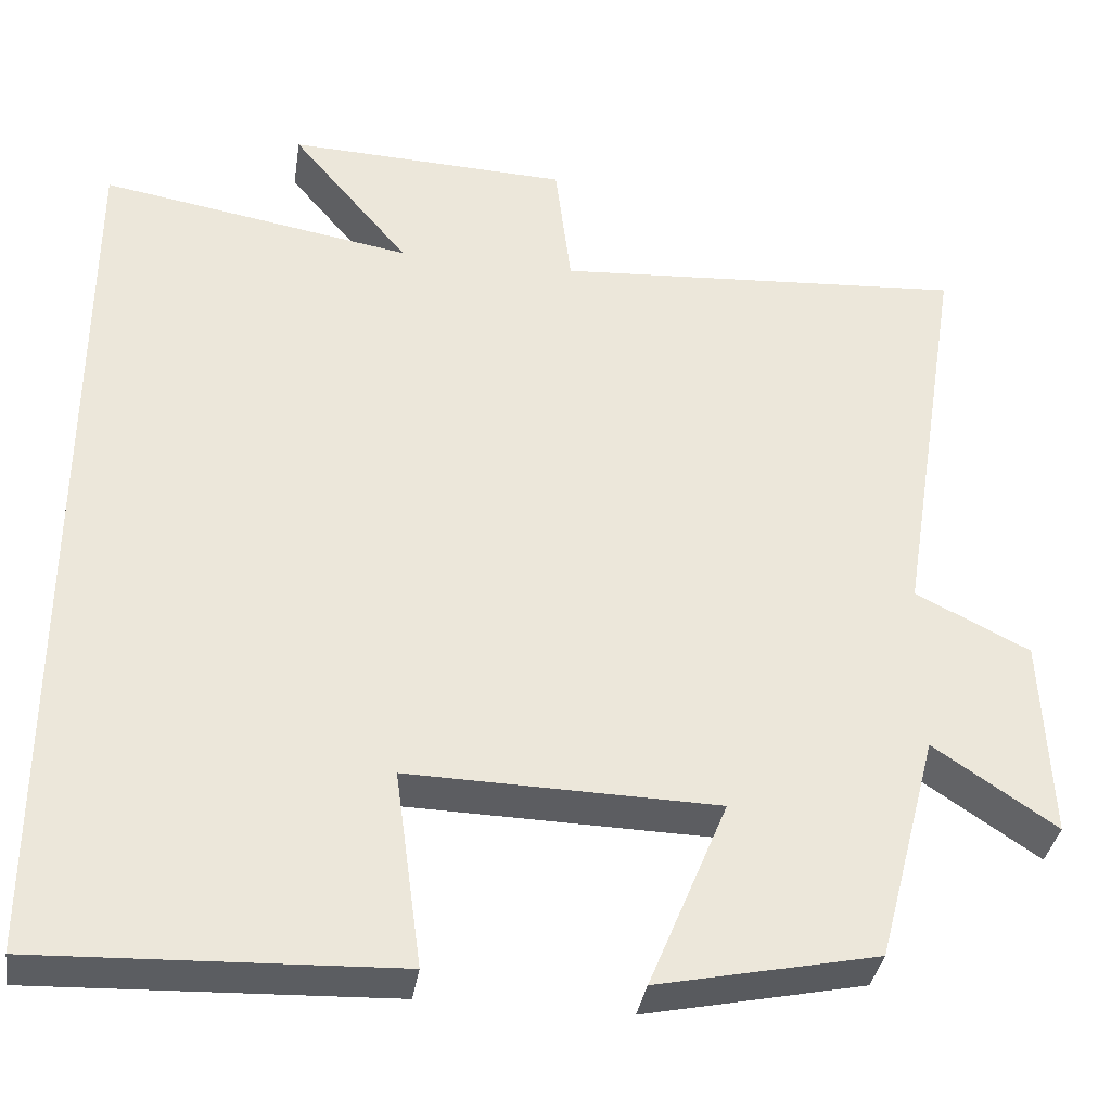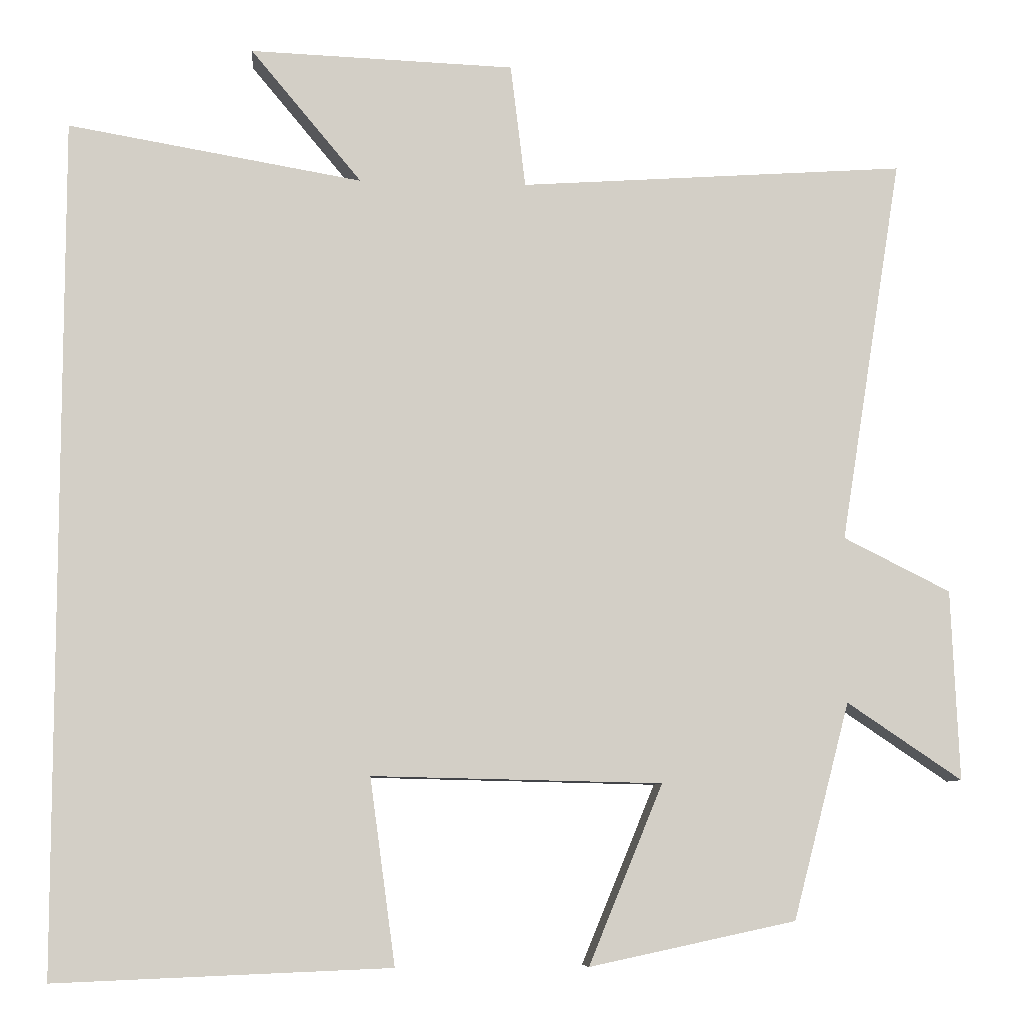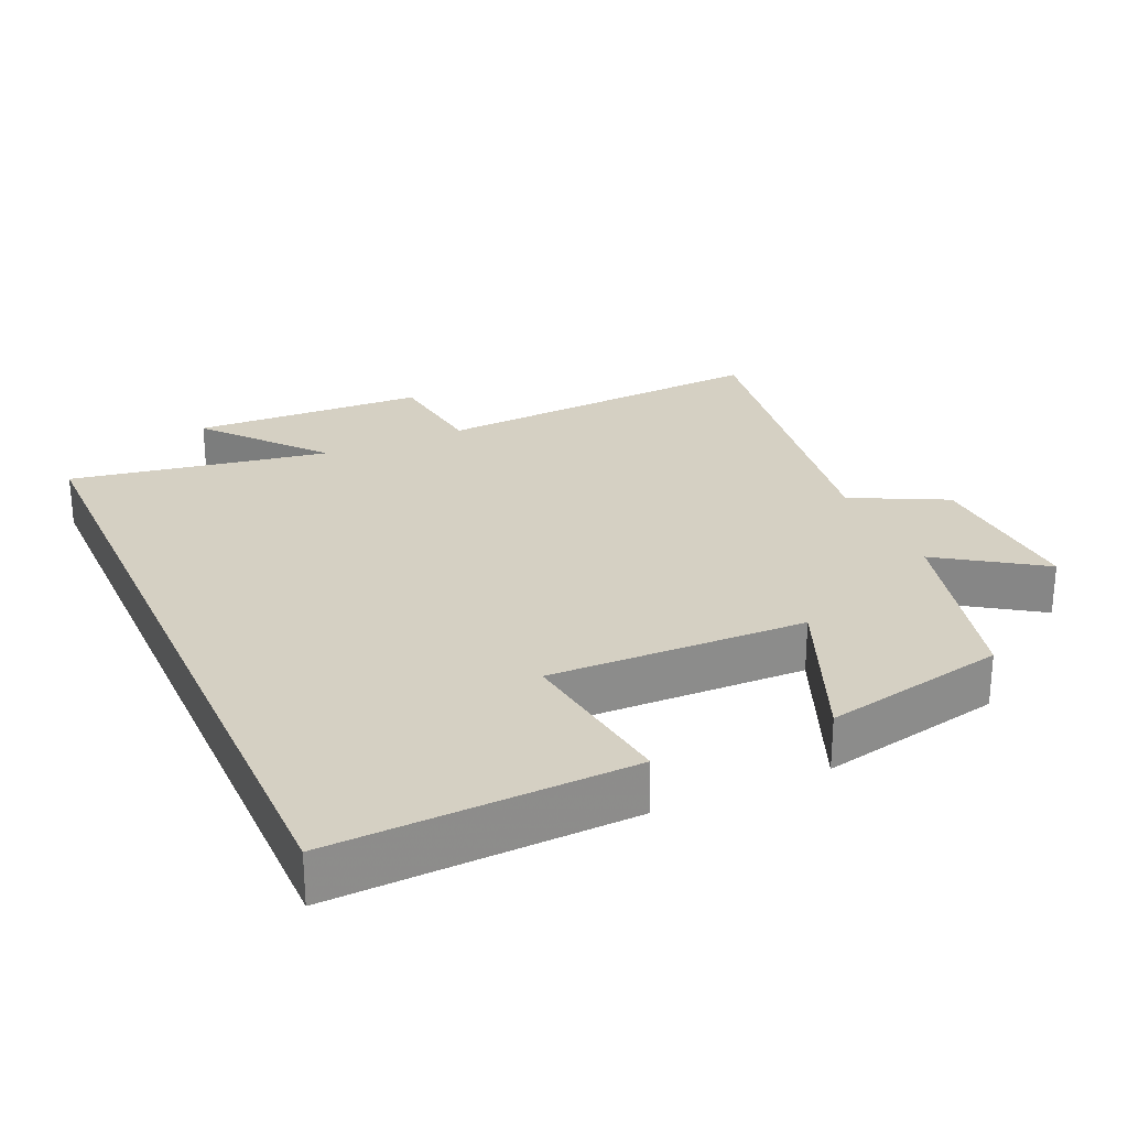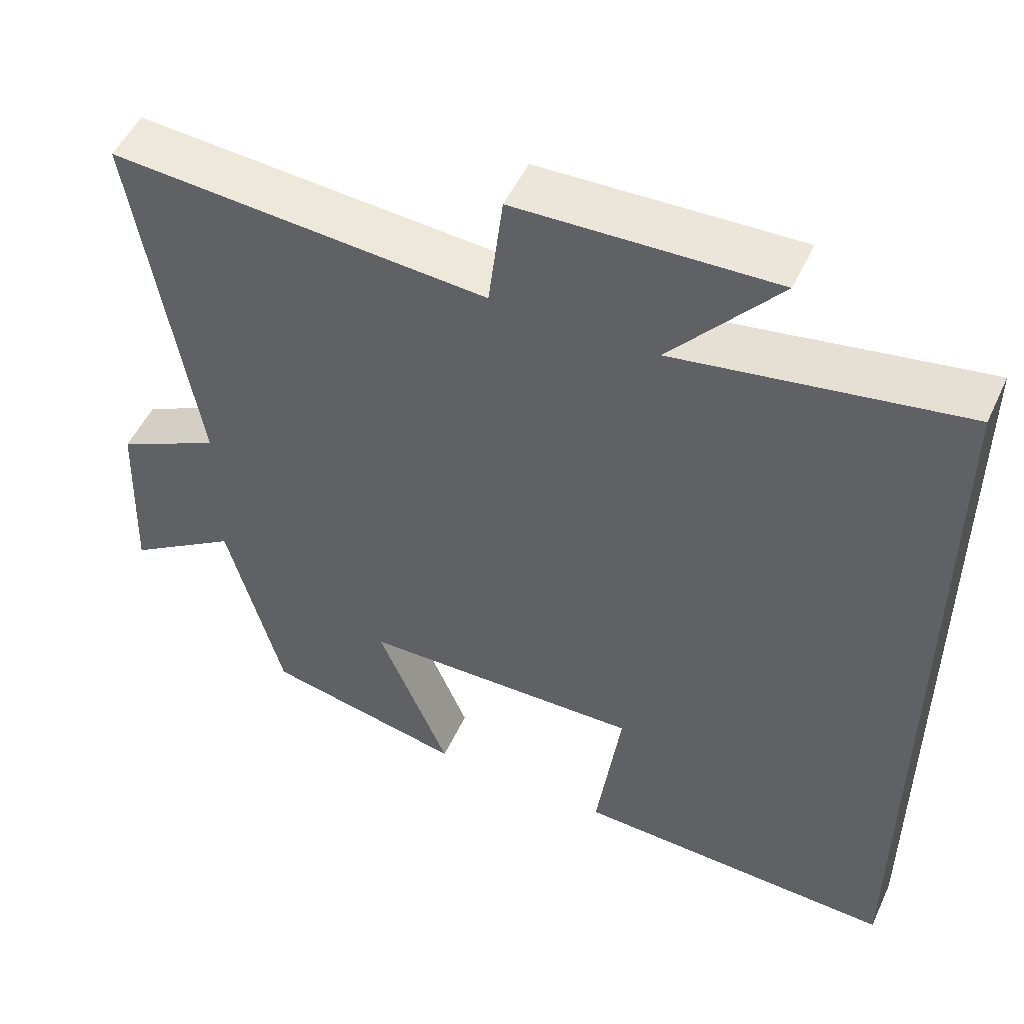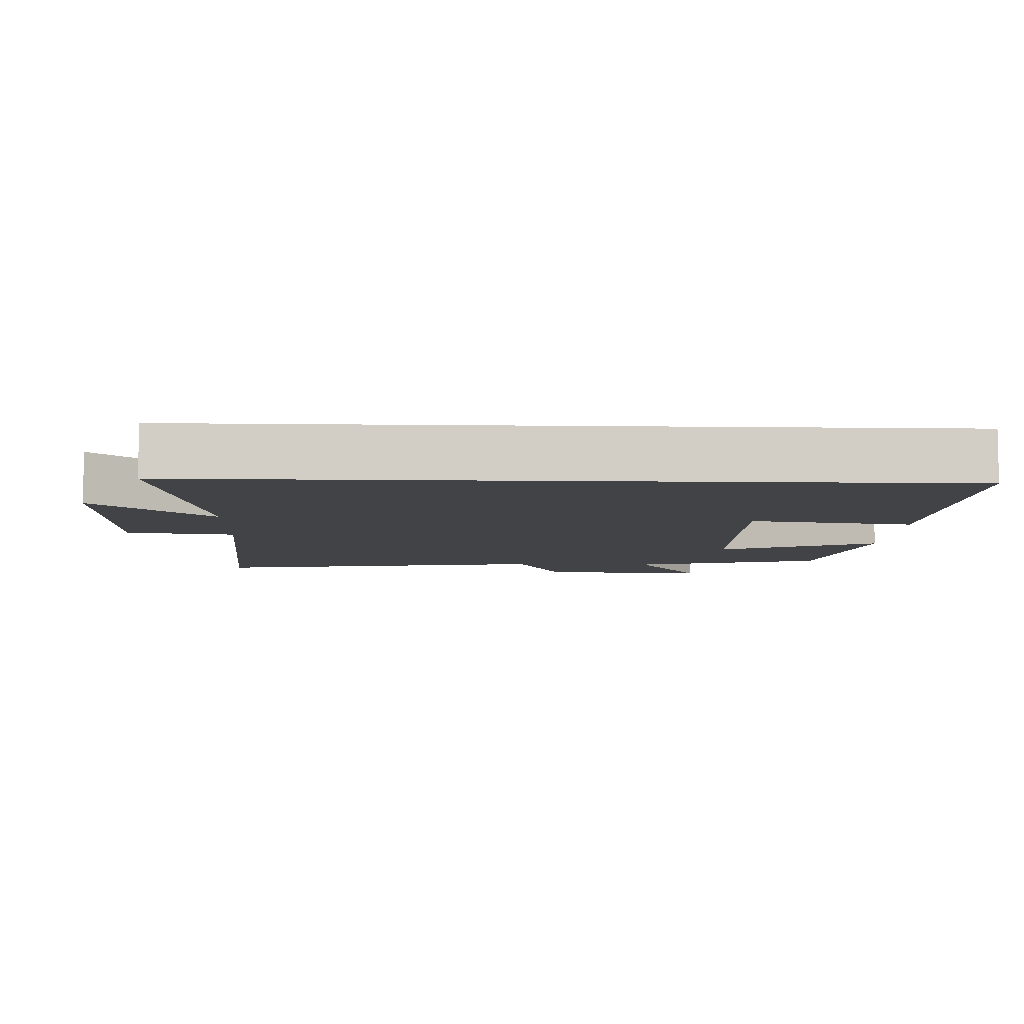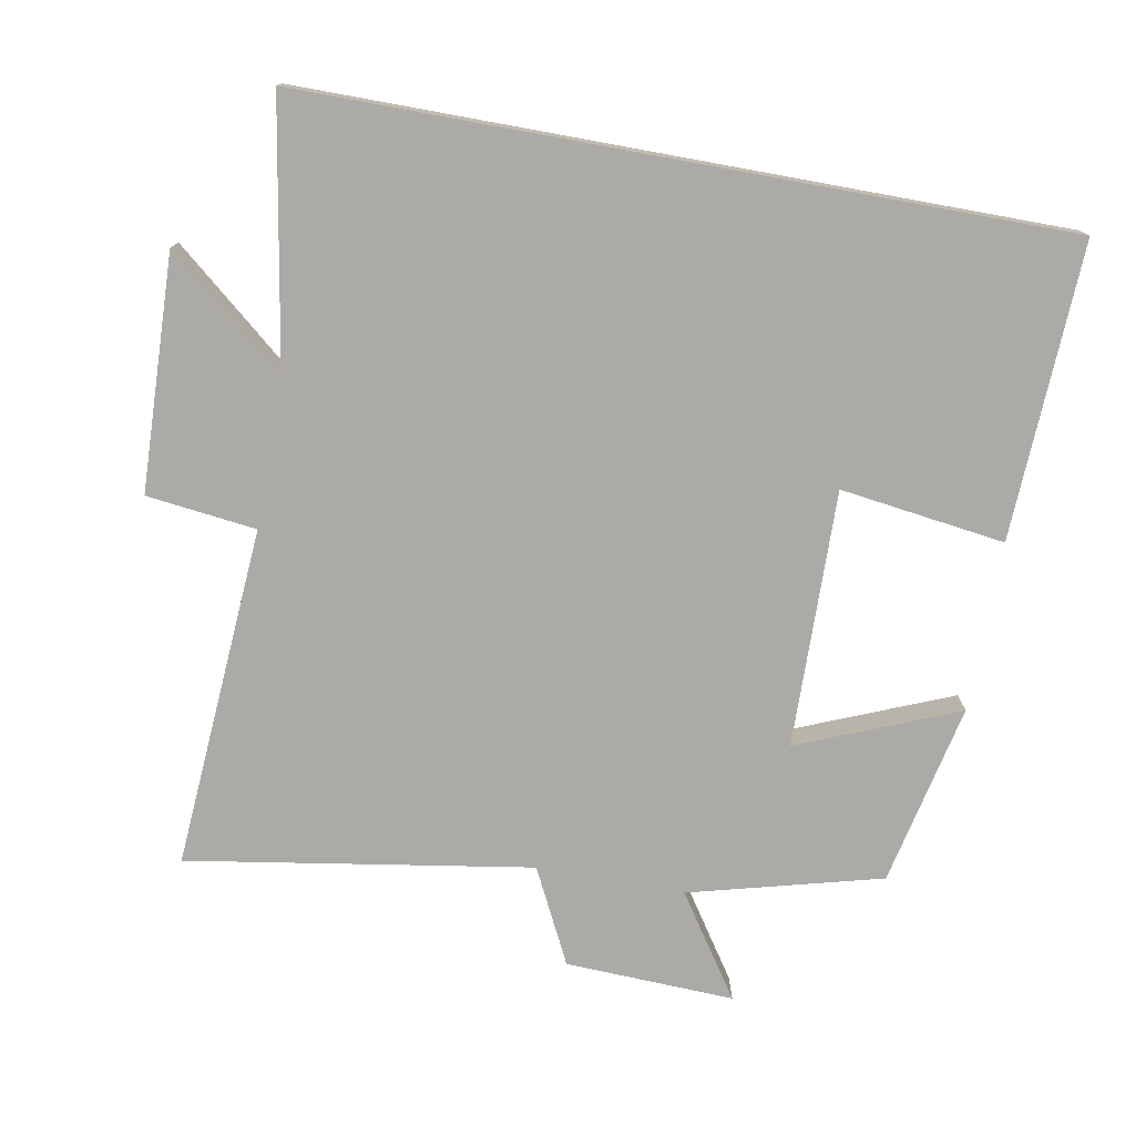
<metadata>
{"format":"obj","ext":"obj","renderer":"f3d","projection":"perspective","resolution":1024,"background":"white","views":[{"elev":-36.1,"azim":171.1,"up":"+Z"},{"elev":-7.8,"azim":174.6,"up":"+Z"},{"elev":26.1,"azim":155.9,"up":"+Y"},{"elev":51.2,"azim":24.4,"up":"+Z"},{"elev":-7.4,"azim":87.8,"up":"+Y"},{"elev":-75.9,"azim":79.7,"up":"+Y"}]}
</metadata>
<code>
v 0.5 0.07 0.563
v 0.5 0.07 -0.517
v 0.076 0.07 -0.5
v 0.108 0.07 -0.264
v -0.26 0.07 -0.272
v -0.166 0.07 -0.5
v -0.428 0.07 -0.444
v -0.5 0.07 -0.169
v -0.646 0.07 -0.267
v -0.636 0.07 -0.025
v -0.5 0.07 0.043
v -0.579 0.07 0.535
v -0.087 0.07 0.5
v -0.068 0.07 0.657
v 0.268 0.07 0.669
v 0.127 0.07 0.5
v 0.5 0 0.563
v 0.5 0 -0.517
v 0.076 0 -0.5
v 0.108 0 -0.264
v -0.26 0 -0.272
v -0.166 0 -0.5
v -0.428 0 -0.444
v -0.5 0 -0.169
v -0.646 0 -0.267
v -0.636 0 -0.025
v -0.5 0 0.043
v -0.579 0 0.535
v -0.087 0 0.5
v -0.068 0 0.657
v 0.268 0 0.669
v 0.127 0 0.5
f 13 14 15 16
f 11 12 13
f 11 13 16
f 8 9 10 11
f 5 6 7 8
f 4 5 8 11
f 1 2 3 4
f 1 4 11 16
f 32 31 30 29
f 29 28 27
f 32 29 27
f 27 26 25 24
f 24 23 22 21
f 27 24 21 20
f 20 19 18 17
f 32 27 20 17
f 1 17 18 2
f 2 18 19 3
f 3 19 20 4
f 4 20 21 5
f 5 21 22 6
f 6 22 23 7
f 7 23 24 8
f 8 24 25 9
f 9 25 26 10
f 10 26 27 11
f 11 27 28 12
f 12 28 29 13
f 13 29 30 14
f 14 30 31 15
f 15 31 32 16
f 16 32 17 1

</code>
